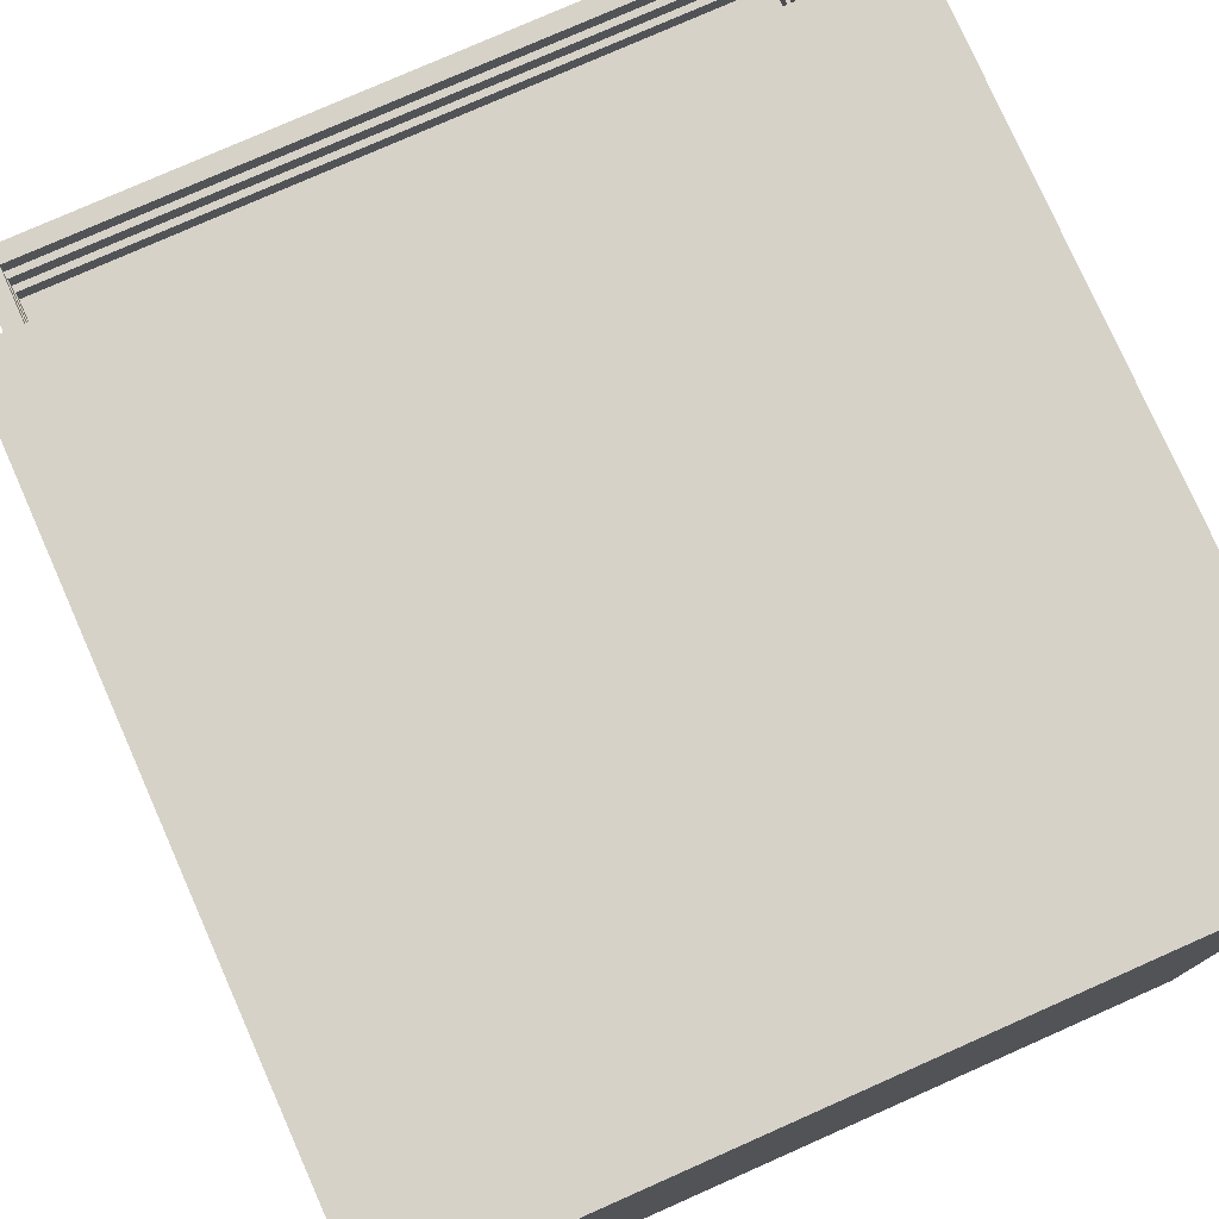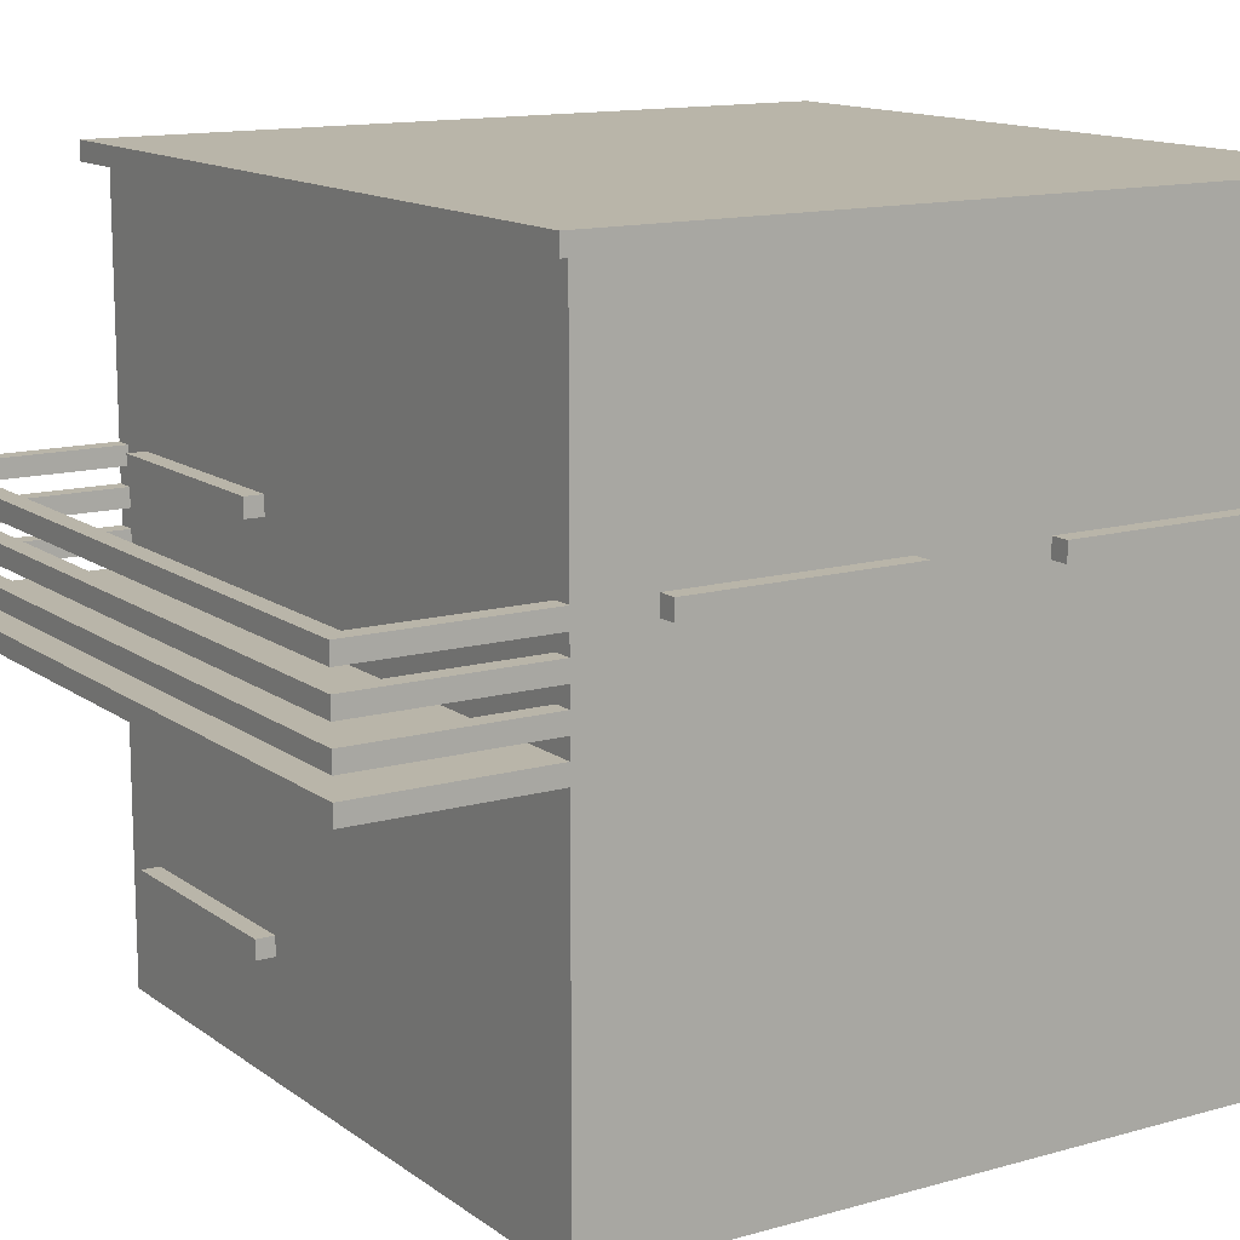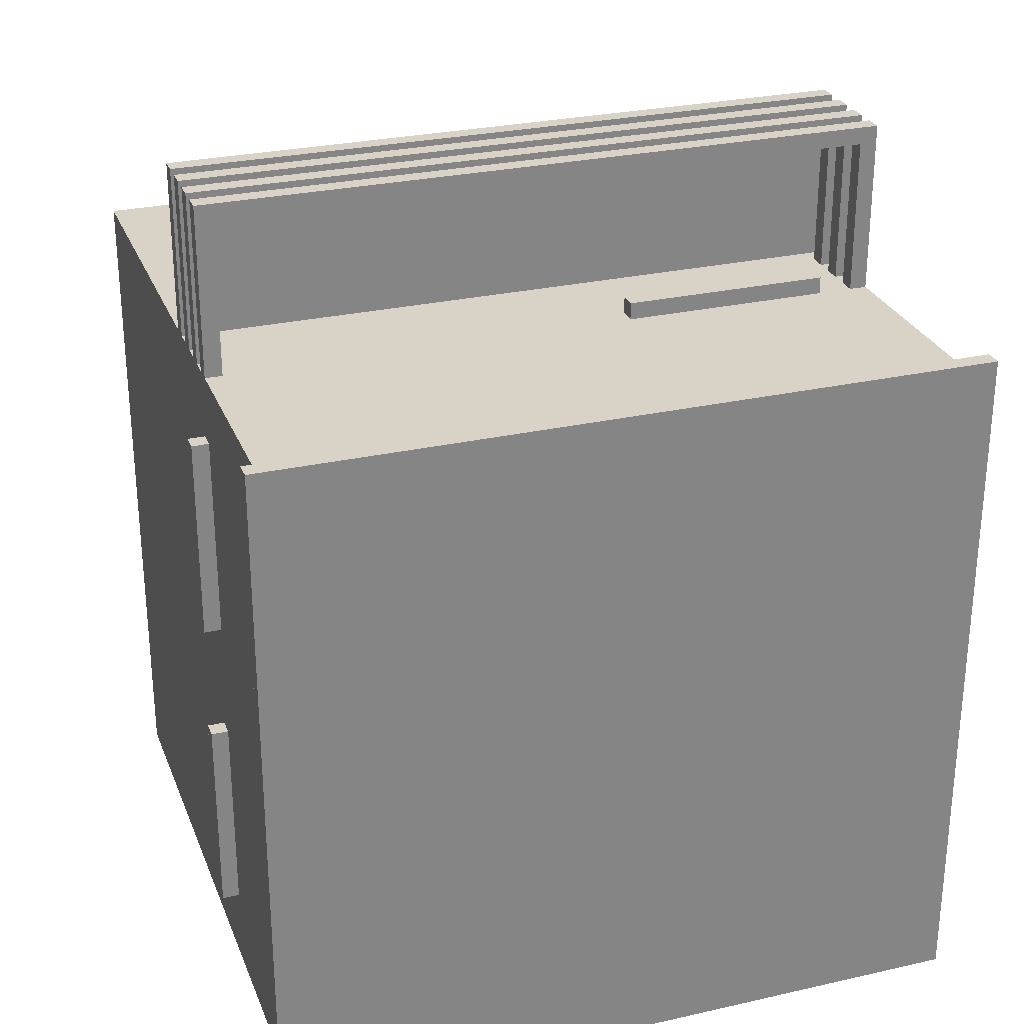
<metadata>
{"format":"obj","ext":"obj","renderer":"f3d","projection":"perspective","resolution":1024,"background":"white","views":[{"elev":77.7,"azim":156.1,"up":"+Y"},{"elev":13.4,"azim":57.4,"up":"+Y"},{"elev":28.0,"azim":161.1,"up":"+Z"}]}
</metadata>
<code>
o
v -2.1 2.6 0.6
v -2.1 2.6 -0.6
v -2.1 2.6 -1.3
v -2.1 2.6 -2.5
v -2.1 2.7 0.6
v -2.1 2.7 -0.6
v -2.1 2.7 -1.3
v -2.1 2.7 -2.5
v -2.1 4 1.1
v -2.1 4 -3
v -2.1 4.1 1.1
v -2.1 4.1 -3
v -2 0 1
v -2 0 -3
v -2 1.3 1
v -2 1.3 0.9
v -2 1.4 0.9
v -2 1.4 0.8
v -2 1.5 0.9
v -2 1.5 0.8
v -2 1.6 1
v -2 1.6 0.9
v -2 1.7 -2.9
v -2 1.7 -3
v -2 1.8 -2.8
v -2 1.8 -2.9
v -2 2 2
v -2 2 1
v -2 2 -2.8
v -2 2 -3
v -2 2.1 2
v -2 2.1 1
v -2 2.2 2
v -2 2.2 1
v -2 2.3 2
v -2 2.3 1
v -2 2.4 2
v -2 2.4 1
v -2 2.5 2
v -2 2.5 1
v -2 2.6 2
v -2 2.6 1
v -2 2.6 0.6
v -2 2.6 -0.6
v -2 2.6 -1.3
v -2 2.6 -2.5
v -2 2.7 2
v -2 2.7 1
v -2 2.7 0.6
v -2 2.7 0.5
v -2 2.7 -2.384e-07
v -2 2.7 -0.1
v -2 2.7 -0.5
v -2 2.7 -0.6
v -2 2.7 -1.3
v -2 2.7 -1.4
v -2 2.7 -1.9
v -2 2.7 -2
v -2 2.7 -2.4
v -2 2.7 -2.5
v -2 3.7 0.5
v -2 3.7 -2.384e-07
v -2 3.7 -0.1
v -2 3.7 -0.5
v -2 3.7 -1.4
v -2 3.7 -1.9
v -2 3.7 -2
v -2 3.7 -2.4
v -2 4 1
v -2 4 -3
v -1.7 0.6 1.1
v -1.7 0.6 1
v -1.7 0.7 1.1
v -1.7 0.7 1
v -1.7 2.6 1.1
v -1.7 2.6 1
v -1.7 2.7 1.1
v -1.7 2.7 1
v 1.9 2.2 1.9
v 1.9 2.2 1
v 1.9 2.3 1.9
v 1.9 2.3 1
v 1.9 2.4 1.9
v 1.9 2.4 1
v 1.9 2.5 1.9
v 1.9 2.5 1
v 1.9 2.6 1.9
v 1.9 2.6 1
v 1.9 2.7 1.9
v 1.9 2.7 1
v -1.9 2.2 1.9
v -1.9 2.2 1
v -1.9 2.3 1.9
v -1.9 2.3 1
v -1.9 2.4 1.9
v -1.9 2.4 1
v -1.9 2.5 1.9
v -1.9 2.5 1
v -1.9 2.6 1.9
v -1.9 2.6 1
v -1.9 2.7 1.9
v -1.9 2.7 1
v -0.5 0.6 1.1
v -0.5 0.6 1
v -0.5 0.7 1.1
v -0.5 0.7 1
v -0.5 2.6 1.1
v -0.5 2.6 1
v -0.5 2.7 1.1
v -0.5 2.7 1
v 2 0 1
v 2 0 -3
v 2 1.9 0.1
v 2 1.9 -2.384e-07
v 2 2 2
v 2 2 1
v 2 2 0.3
v 2 2 0.1
v 2 2 -2.384e-07
v 2 2 -0.1
v 2 2.1 2
v 2 2.1 1
v 2 2.1 0.3
v 2 2.1 -0.1
v 2 2.2 2
v 2 2.2 1
v 2 2.2 -1.9
v 2 2.2 -2.2
v 2 2.3 2
v 2 2.3 1
v 2 2.3 -1.8
v 2 2.3 -1.9
v 2 2.3 -2.1
v 2 2.3 -2.2
v 2 2.4 2
v 2 2.4 1
v 2 2.4 -1.8
v 2 2.4 -2.1
v 2 2.5 2
v 2 2.5 1
v 2 2.6 2
v 2 2.6 1
v 2 2.6 0.6
v 2 2.6 -0.6
v 2 2.6 -1.3
v 2 2.6 -2.5
v 2 2.7 2
v 2 2.7 1
v 2 2.7 0.6
v 2 2.7 0.5
v 2 2.7 -2.384e-07
v 2 2.7 -0.1
v 2 2.7 -0.5
v 2 2.7 -0.6
v 2 2.7 -1.3
v 2 2.7 -1.4
v 2 2.7 -1.9
v 2 2.7 -2
v 2 2.7 -2.4
v 2 2.7 -2.5
v 2 3.7 0.5
v 2 3.7 -2.384e-07
v 2 3.7 -0.1
v 2 3.7 -0.5
v 2 3.7 -1.4
v 2 3.7 -1.9
v 2 3.7 -2
v 2 3.7 -2.4
v 2 4 1
v 2 4 -3
v 2.1 2.6 0.6
v 2.1 2.6 -0.6
v 2.1 2.6 -1.3
v 2.1 2.6 -2.5
v 2.1 2.7 0.6
v 2.1 2.7 -0.6
v 2.1 2.7 -1.3
v 2.1 2.7 -2.5
v 2.1 4 1.1
v 2.1 4 -3
v 2.1 4.1 1.1
v 2.1 4.1 -3
v -2 2 2
v -2 2.1 2
v -2 2.2 2
v -2 2.3 2
v -2 2.4 2
v -2 2.5 2
v -2 2.6 2
v -2 2.7 2
v 2 2 2
v 2 2.1 2
v 2 2.2 2
v 2 2.3 2
v 2 2.4 2
v 2 2.5 2
v 2 2.6 2
v 2 2.7 2
v -2.1 4 1.1
v -2.1 4.1 1.1
v -1.7 0.6 1.1
v -1.7 0.7 1.1
v -1.7 2.6 1.1
v -1.7 2.7 1.1
v -0.5 0.6 1.1
v -0.5 0.7 1.1
v -0.5 2.6 1.1
v -0.5 2.7 1.1
v 2.1 4 1.1
v 2.1 4.1 1.1
v -2 0 1
v -2 1.3 1
v -2 1.6 1
v -2 2 1
v -2 2.1 1
v -2 2.2 1
v -2 2.3 1
v -2 2.4 1
v -2 2.5 1
v -2 2.6 1
v -2 2.7 1
v -2 4 1
v -1.9 1.3 1
v -1.9 1.5 1
v -1.9 2.2 1
v -1.9 2.3 1
v -1.9 2.4 1
v -1.9 2.5 1
v -1.9 2.6 1
v -1.9 2.7 1
v -1.8 1.5 1
v -1.8 1.6 1
v -1.7 0.6 1
v -1.7 0.7 1
v -1.7 2.6 1
v -1.7 2.7 1
v -1.6 0.7 1
v -1.6 1.7 1
v -1.6 2.7 1
v -1.6 3.7 1
v -1.1 0.7 1
v -1.1 1.7 1
v -1.1 2.7 1
v -1.1 3.7 1
v -1 0.7 1
v -1 1.7 1
v -1 2.7 1
v -1 3.7 1
v -0.7 3.9 1
v -0.7 4 1
v -0.6 0.7 1
v -0.6 1.7 1
v -0.6 2.7 1
v -0.6 3.7 1
v -0.6 3.8 1
v -0.6 3.9 1
v -0.5 0.6 1
v -0.5 0.7 1
v -0.5 2.6 1
v -0.5 2.7 1
v -0.5 3.8 1
v -0.5 3.9 1
v -0.4 3.9 1
v -0.4 4 1
v -0.3 0.5 1
v -0.3 0.6 1
v -0.2 0.4 1
v -0.2 0.5 1
v -0.1 0.5 1
v -0.1 0.6 1
v 0.1 0.4 1
v 0.1 0.5 1
v 0.4 0 1
v 0.4 1.7 1
v 0.4 2.1 1
v 0.4 3.7 1
v 1.4 0 1
v 1.4 1.7 1
v 1.4 2.1 1
v 1.4 3.7 1
v 1.9 2.2 1
v 1.9 2.3 1
v 1.9 2.4 1
v 1.9 2.5 1
v 1.9 2.6 1
v 1.9 2.7 1
v 2 0 1
v 2 2 1
v 2 2.1 1
v 2 2.2 1
v 2 2.3 1
v 2 2.4 1
v 2 2.5 1
v 2 2.6 1
v 2 2.7 1
v 2 4 1
v -2.1 2.6 0.6
v -2.1 2.7 0.6
v -2 2.6 0.6
v -2 2.7 0.6
v 2 2.6 0.6
v 2 2.7 0.6
v 2.1 2.6 0.6
v 2.1 2.7 0.6
v -2.1 2.6 -1.3
v -2.1 2.7 -1.3
v -2 2.6 -1.3
v -2 2.7 -1.3
v 2 2.6 -1.3
v 2 2.7 -1.3
v 2.1 2.6 -1.3
v 2.1 2.7 -1.3
v -1.9 2.2 1.9
v -1.9 2.3 1.9
v -1.9 2.4 1.9
v -1.9 2.5 1.9
v -1.9 2.6 1.9
v -1.9 2.7 1.9
v 1.9 2.2 1.9
v 1.9 2.3 1.9
v 1.9 2.4 1.9
v 1.9 2.5 1.9
v 1.9 2.6 1.9
v 1.9 2.7 1.9
v -2.1 2.6 -0.6
v -2.1 2.7 -0.6
v -2 2.6 -0.6
v -2 2.7 -0.6
v 2 2.6 -0.6
v 2 2.7 -0.6
v 2.1 2.6 -0.6
v 2.1 2.7 -0.6
v -2.1 2.6 -2.5
v -2.1 2.7 -2.5
v -2 2.6 -2.5
v -2 2.7 -2.5
v 2 2.6 -2.5
v 2 2.7 -2.5
v 2.1 2.6 -2.5
v 2.1 2.7 -2.5
v -2.1 4 -3
v -2.1 4.1 -3
v -2 0 -3
v -2 1.7 -3
v -2 2 -3
v -2 4 -3
v -1.9 1.7 -3
v -1.9 2 -3
v 2 0 -3
v 2 4 -3
v 2.1 4 -3
v 2.1 4.1 -3
v -2 0 1
v 0.4 0 1
v 1.4 0 1
v 2 0 1
v 0.4 0 0.9
v 1.4 0 0.9
v -2 0 -3
v 2 0 -3
v -1.7 0.6 1.1
v -0.5 0.6 1.1
v -1.7 0.6 1
v -0.5 0.6 1
v -2 2 2
v 2 2 2
v -2 2 1
v 2 2 1
v -2 2.2 2
v 2 2.2 2
v -1.9 2.2 1.9
v 1.9 2.2 1.9
v -2 2.2 1
v -1.9 2.2 1
v 1.9 2.2 1
v 2 2.2 1
v -2 2.4 2
v 2 2.4 2
v -1.9 2.4 1.9
v 1.9 2.4 1.9
v -2 2.4 1
v -1.9 2.4 1
v 1.9 2.4 1
v 2 2.4 1
v -2 2.6 2
v 2 2.6 2
v -1.9 2.6 1.9
v 1.9 2.6 1.9
v -1.7 2.6 1.1
v -0.5 2.6 1.1
v -2 2.6 1
v -1.9 2.6 1
v -1.7 2.6 1
v -0.5 2.6 1
v 1.9 2.6 1
v 2 2.6 1
v -2.1 2.6 0.6
v -2 2.6 0.6
v 2 2.6 0.6
v 2.1 2.6 0.6
v -2.1 2.6 -0.6
v -2 2.6 -0.6
v 2 2.6 -0.6
v 2.1 2.6 -0.6
v -2.1 2.6 -1.3
v -2 2.6 -1.3
v 2 2.6 -1.3
v 2.1 2.6 -1.3
v -2.1 2.6 -2.5
v -2 2.6 -2.5
v 2 2.6 -2.5
v 2.1 2.6 -2.5
v -2.1 4 1.1
v 2.1 4 1.1
v -2 4 1
v -0.7 4 1
v -0.4 4 1
v 2 4 1
v -2.1 4 -3
v -2 4 -3
v 2 4 -3
v 2.1 4 -3
v -1.7 0.7 1.1
v -0.5 0.7 1.1
v -1.7 0.7 1
v -1.6 0.7 1
v -1.1 0.7 1
v -1 0.7 1
v -0.6 0.7 1
v -0.5 0.7 1
v -2 2.1 2
v 2 2.1 2
v -2 2.1 1
v 0.4 2.1 1
v 1.4 2.1 1
v 2 2.1 1
v -2 2.3 2
v 2 2.3 2
v -1.9 2.3 1.9
v 1.9 2.3 1.9
v -2 2.3 1
v -1.9 2.3 1
v 1.9 2.3 1
v 2 2.3 1
v -2 2.5 2
v 2 2.5 2
v -1.9 2.5 1.9
v 1.9 2.5 1.9
v -2 2.5 1
v -1.9 2.5 1
v 1.9 2.5 1
v 2 2.5 1
v -2 2.7 2
v 2 2.7 2
v -1.9 2.7 1.9
v 1.9 2.7 1.9
v -1.7 2.7 1.1
v -0.5 2.7 1.1
v -2 2.7 1
v -1.9 2.7 1
v -1.7 2.7 1
v -1.6 2.7 1
v -1.1 2.7 1
v -1 2.7 1
v -0.6 2.7 1
v -0.5 2.7 1
v 1.9 2.7 1
v 2 2.7 1
v -2.1 2.7 0.6
v -2 2.7 0.6
v 2 2.7 0.6
v 2.1 2.7 0.6
v -2 2.7 0.5
v 2 2.7 0.5
v -2 2.7 -2.384e-07
v 2 2.7 -2.384e-07
v -2 2.7 -0.1
v 2 2.7 -0.1
v -2 2.7 -0.5
v 2 2.7 -0.5
v -2.1 2.7 -0.6
v -2 2.7 -0.6
v 2 2.7 -0.6
v 2.1 2.7 -0.6
v -2.1 2.7 -1.3
v -2 2.7 -1.3
v 2 2.7 -1.3
v 2.1 2.7 -1.3
v -2 2.7 -1.4
v 2 2.7 -1.4
v -2 2.7 -1.9
v 2 2.7 -1.9
v -2 2.7 -2
v 2 2.7 -2
v -2 2.7 -2.4
v 2 2.7 -2.4
v -2.1 2.7 -2.5
v -2 2.7 -2.5
v 2 2.7 -2.5
v 2.1 2.7 -2.5
v -2.1 4.1 1.1
v 2.1 4.1 1.1
v -2.1 4.1 -3
v 2.1 4.1 -3
f 5 2 1
f 6 2 5
f 7 4 3
f 8 4 7
f 11 10 9
f 12 10 11
f 15 14 13
f 16 14 15
f 17 16 15
f 17 14 16
f 18 14 17
f 19 17 15
f 19 18 17
f 20 14 18
f 20 18 19
f 21 19 15
f 22 20 19
f 22 19 21
f 23 14 20
f 23 20 22
f 23 22 21
f 24 14 23
f 25 23 21
f 26 24 23
f 26 23 25
f 28 25 21
f 29 26 25
f 29 25 28
f 30 24 26
f 30 26 29
f 31 29 28
f 31 28 27
f 31 30 29
f 32 30 31
f 34 30 32
f 35 34 33
f 36 30 34
f 36 34 35
f 38 30 36
f 39 38 37
f 40 30 38
f 40 38 39
f 42 30 40
f 43 30 42
f 44 30 43
f 45 30 44
f 46 30 45
f 47 42 41
f 47 43 42
f 48 43 47
f 49 43 48
f 54 45 44
f 55 45 54
f 60 30 46
f 61 49 48
f 61 50 49
f 61 51 50
f 62 52 51
f 62 51 61
f 63 53 52
f 63 52 62
f 64 54 53
f 64 53 63
f 64 55 54
f 64 56 55
f 65 57 56
f 65 56 64
f 66 58 57
f 66 57 65
f 67 59 58
f 67 58 66
f 68 60 59
f 68 59 67
f 69 66 65
f 69 62 61
f 69 68 67
f 69 64 63
f 69 63 62
f 69 67 66
f 69 61 48
f 69 65 64
f 70 60 68
f 70 68 69
f 70 30 60
f 73 72 71
f 74 72 73
f 77 76 75
f 78 76 77
f 81 80 79
f 82 80 81
f 85 84 83
f 86 84 85
f 89 88 87
f 90 88 89
f 91 92 93
f 93 92 94
f 95 96 97
f 97 96 98
f 99 100 101
f 101 100 102
f 103 104 105
f 105 104 106
f 107 108 109
f 109 108 110
f 111 112 113
f 113 112 114
f 111 113 116
f 116 113 117
f 113 114 118
f 117 113 118
f 114 112 119
f 118 114 119
f 119 112 120
f 116 117 121
f 115 116 121
f 121 117 122
f 117 118 123
f 122 117 123
f 119 120 123
f 118 119 123
f 120 112 124
f 123 120 124
f 122 123 126
f 123 124 126
f 124 112 127
f 126 124 127
f 127 112 128
f 125 126 129
f 126 127 129
f 129 127 130
f 130 127 131
f 127 128 132
f 131 127 132
f 132 128 133
f 128 112 134
f 133 128 134
f 130 131 136
f 132 133 137
f 131 132 137
f 136 131 137
f 133 134 138
f 137 133 138
f 135 136 139
f 136 137 139
f 137 138 139
f 139 138 140
f 140 138 142
f 142 138 143
f 143 138 144
f 144 138 145
f 138 134 146
f 145 138 146
f 134 112 146
f 141 142 147
f 142 143 147
f 147 143 148
f 148 143 149
f 144 145 154
f 154 145 155
f 146 112 160
f 148 149 161
f 149 150 161
f 150 151 161
f 151 152 162
f 161 151 162
f 152 153 163
f 162 152 163
f 153 154 164
f 163 153 164
f 154 155 164
f 155 156 164
f 156 157 165
f 164 156 165
f 157 158 166
f 165 157 166
f 158 159 167
f 166 158 167
f 159 160 168
f 167 159 168
f 161 162 169
f 165 166 169
f 167 168 169
f 163 164 169
f 162 163 169
f 166 167 169
f 148 161 169
f 164 165 169
f 168 160 170
f 169 168 170
f 160 112 170
f 171 172 175
f 175 172 176
f 173 174 177
f 177 174 178
f 179 180 181
f 181 180 182
f 191 184 183
f 192 184 191
f 193 186 185
f 194 186 193
f 195 188 187
f 196 188 195
f 197 190 189
f 198 190 197
f 205 202 201
f 206 202 205
f 207 204 203
f 208 204 207
f 209 200 199
f 210 200 209
f 223 212 211
f 223 213 212
f 224 213 223
f 225 216 215
f 226 218 217
f 227 218 226
f 228 220 219
f 229 220 228
f 230 222 221
f 231 213 224
f 231 224 223
f 232 214 213
f 232 213 231
f 233 231 223
f 233 223 211
f 233 232 231
f 234 232 233
f 235 229 228
f 235 227 226
f 235 230 229
f 235 226 225
f 235 228 227
f 236 222 230
f 236 230 235
f 237 232 234
f 238 214 232
f 238 232 237
f 239 222 236
f 240 222 239
f 241 238 237
f 242 214 238
f 242 238 241
f 243 240 239
f 244 222 240
f 244 240 243
f 245 242 241
f 246 214 242
f 246 242 245
f 247 244 243
f 248 222 244
f 248 244 247
f 249 222 248
f 250 222 249
f 251 246 245
f 252 214 246
f 252 246 251
f 253 248 247
f 254 249 248
f 254 248 253
f 255 249 254
f 256 250 249
f 256 249 255
f 257 233 211
f 258 252 251
f 259 235 225
f 260 255 254
f 260 254 253
f 261 256 255
f 261 255 260
f 262 250 256
f 262 256 261
f 263 261 260
f 263 250 262
f 263 262 261
f 263 260 259
f 264 250 263
f 265 258 257
f 265 257 211
f 266 258 265
f 267 265 211
f 268 266 265
f 268 265 267
f 269 268 267
f 269 266 268
f 270 258 266
f 270 266 269
f 271 269 267
f 271 267 211
f 272 270 269
f 272 269 271
f 273 271 211
f 273 272 271
f 274 214 252
f 274 272 273
f 274 252 258
f 274 270 272
f 274 258 270
f 275 225 215
f 275 259 225
f 275 264 263
f 275 263 259
f 276 264 275
f 277 274 273
f 278 214 274
f 278 274 277
f 279 276 275
f 280 264 276
f 280 276 279
f 281 280 279
f 282 280 281
f 283 280 282
f 284 280 283
f 285 280 284
f 286 280 285
f 287 278 277
f 288 214 278
f 288 278 287
f 289 281 279
f 290 281 289
f 291 283 282
f 292 283 291
f 293 285 284
f 294 285 293
f 295 280 286
f 296 264 280
f 296 280 295
f 299 298 297
f 300 298 299
f 303 302 301
f 304 302 303
f 307 306 305
f 308 306 307
f 311 310 309
f 312 310 311
f 313 314 319
f 319 314 320
f 315 316 321
f 321 316 322
f 317 318 323
f 323 318 324
f 325 326 327
f 327 326 328
f 329 330 331
f 331 330 332
f 333 334 335
f 335 334 336
f 337 338 339
f 339 338 340
f 341 342 346
f 344 345 347
f 343 344 347
f 345 346 348
f 347 345 348
f 343 347 349
f 347 348 349
f 348 346 350
f 349 348 350
f 346 342 350
f 350 342 351
f 351 342 352
f 357 354 353
f 357 355 354
f 358 356 355
f 358 355 357
f 359 357 353
f 359 358 357
f 360 356 358
f 360 358 359
f 363 362 361
f 364 362 363
f 367 366 365
f 368 366 367
f 371 370 369
f 372 370 371
f 373 371 369
f 374 371 373
f 375 370 372
f 376 370 375
f 379 378 377
f 380 378 379
f 381 379 377
f 382 379 381
f 383 378 380
f 384 378 383
f 387 386 385
f 388 386 387
f 391 387 385
f 392 387 391
f 393 390 389
f 394 390 393
f 395 386 388
f 396 386 395
f 401 398 397
f 402 398 401
f 403 400 399
f 404 400 403
f 409 406 405
f 410 406 409
f 411 408 407
f 412 408 411
f 415 414 413
f 416 414 415
f 417 414 416
f 418 414 417
f 419 415 413
f 420 415 419
f 421 414 418
f 422 414 421
f 423 424 425
f 425 424 426
f 426 424 427
f 427 424 428
f 428 424 429
f 429 424 430
f 431 432 433
f 433 432 434
f 434 432 435
f 435 432 436
f 437 438 439
f 439 438 440
f 437 439 441
f 441 439 442
f 440 438 443
f 443 438 444
f 445 446 447
f 447 446 448
f 445 447 449
f 449 447 450
f 448 446 451
f 451 446 452
f 453 454 455
f 455 454 456
f 453 455 459
f 459 455 460
f 457 458 461
f 461 458 462
f 462 458 463
f 463 458 464
f 464 458 465
f 465 458 466
f 456 454 467
f 467 454 468
f 469 470 473
f 471 472 474
f 469 473 475
f 474 472 476
f 469 475 477
f 476 472 478
f 469 477 479
f 478 472 480
f 469 479 481
f 481 479 482
f 480 472 483
f 483 472 484
f 485 486 489
f 487 488 490
f 485 489 491
f 490 488 492
f 485 491 493
f 492 488 494
f 485 493 495
f 494 488 496
f 485 495 497
f 497 495 498
f 496 488 499
f 499 488 500
f 501 502 503
f 503 502 504

</code>
